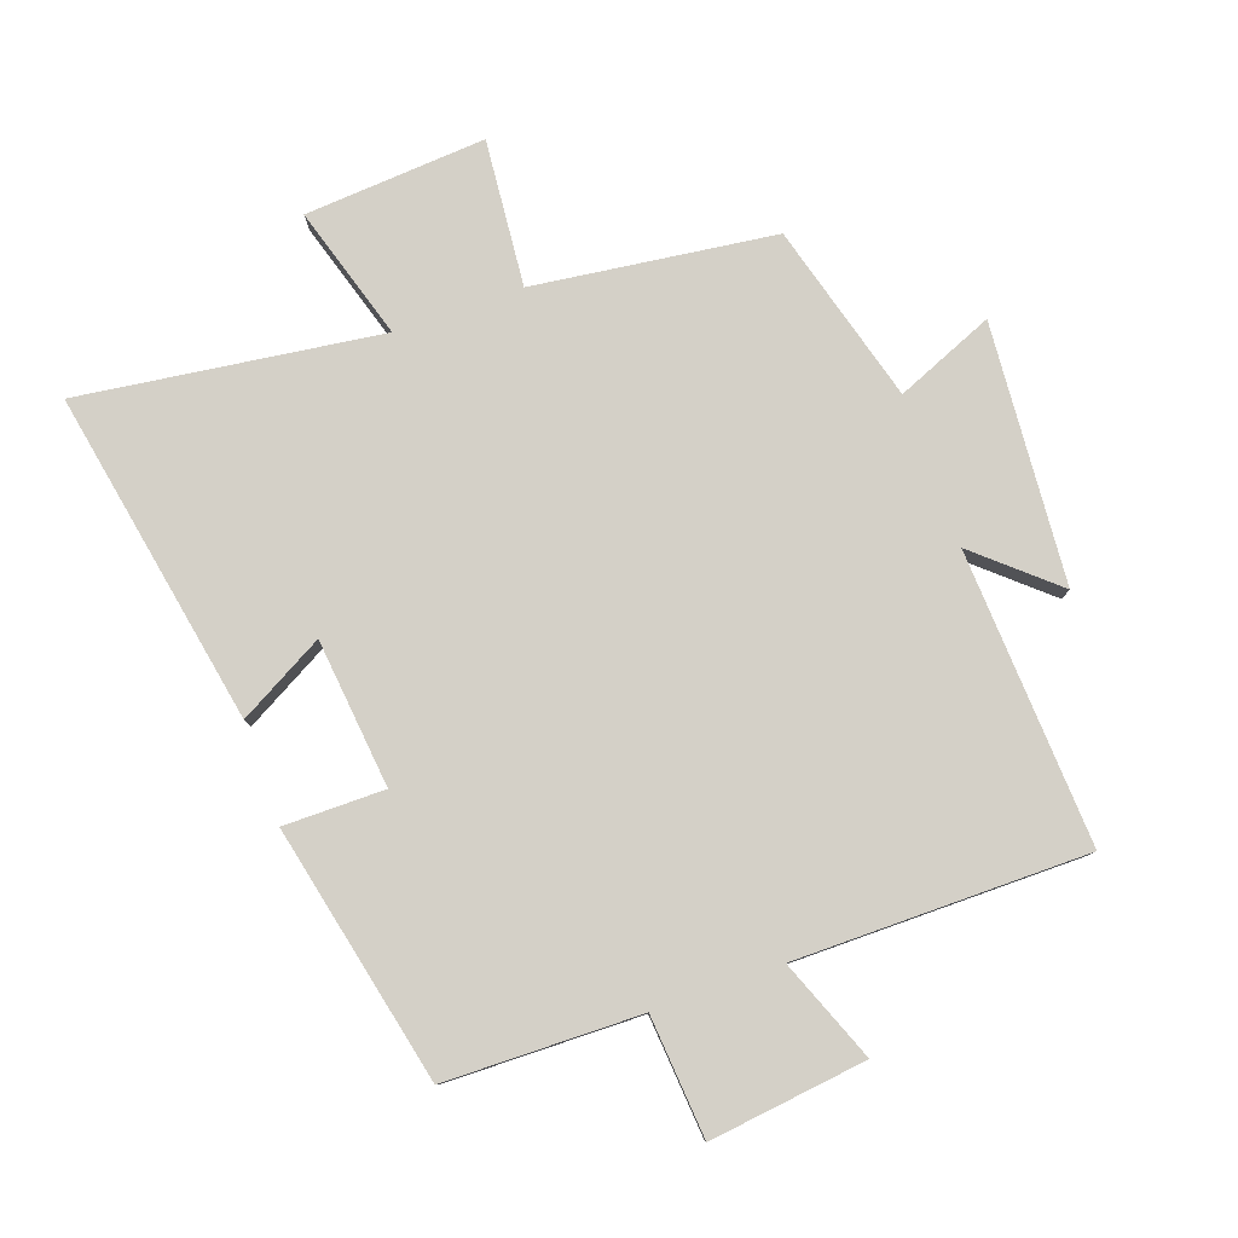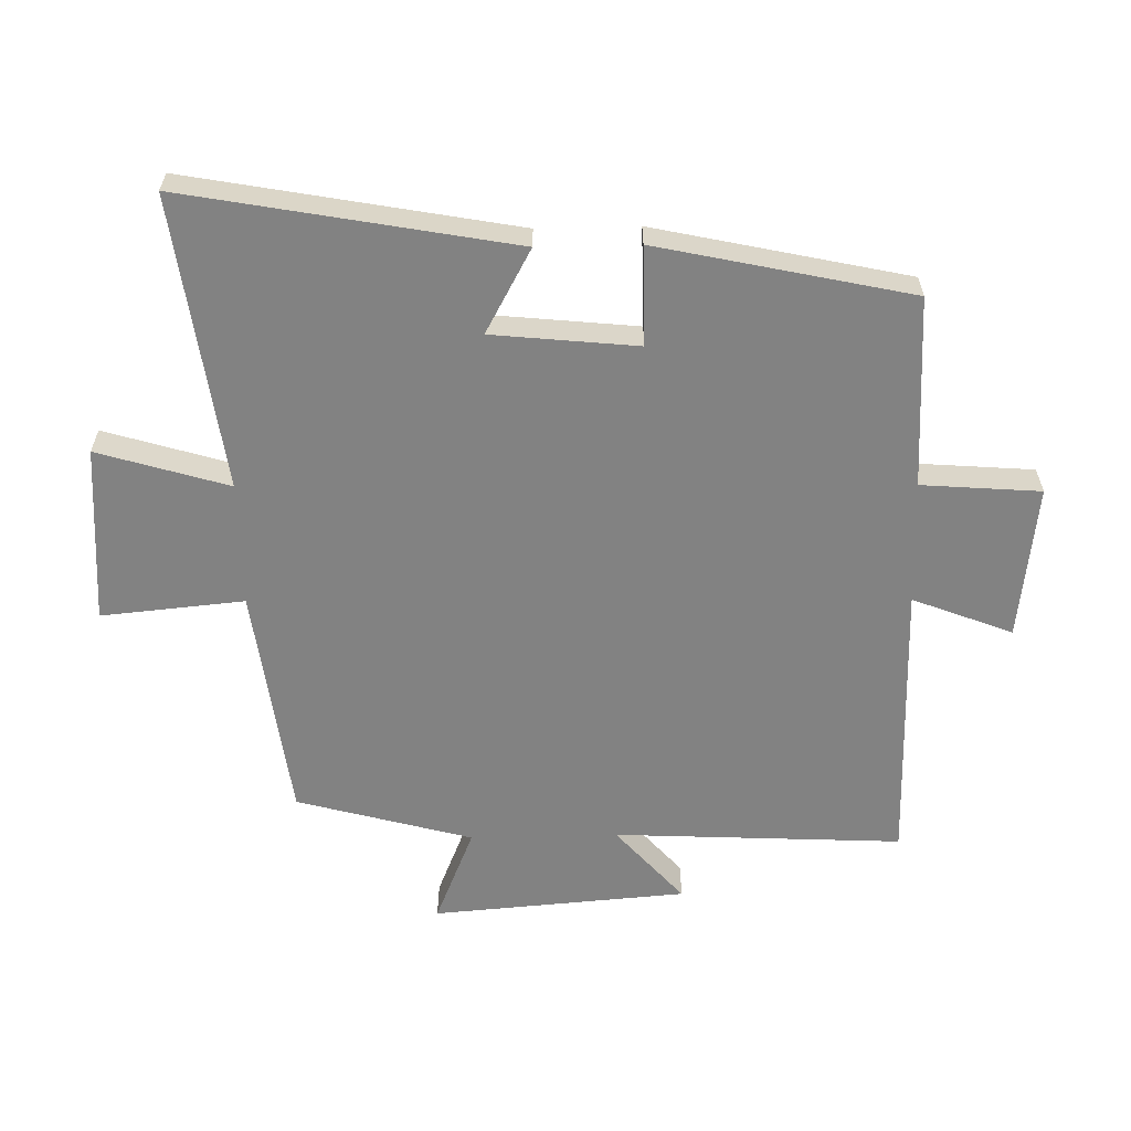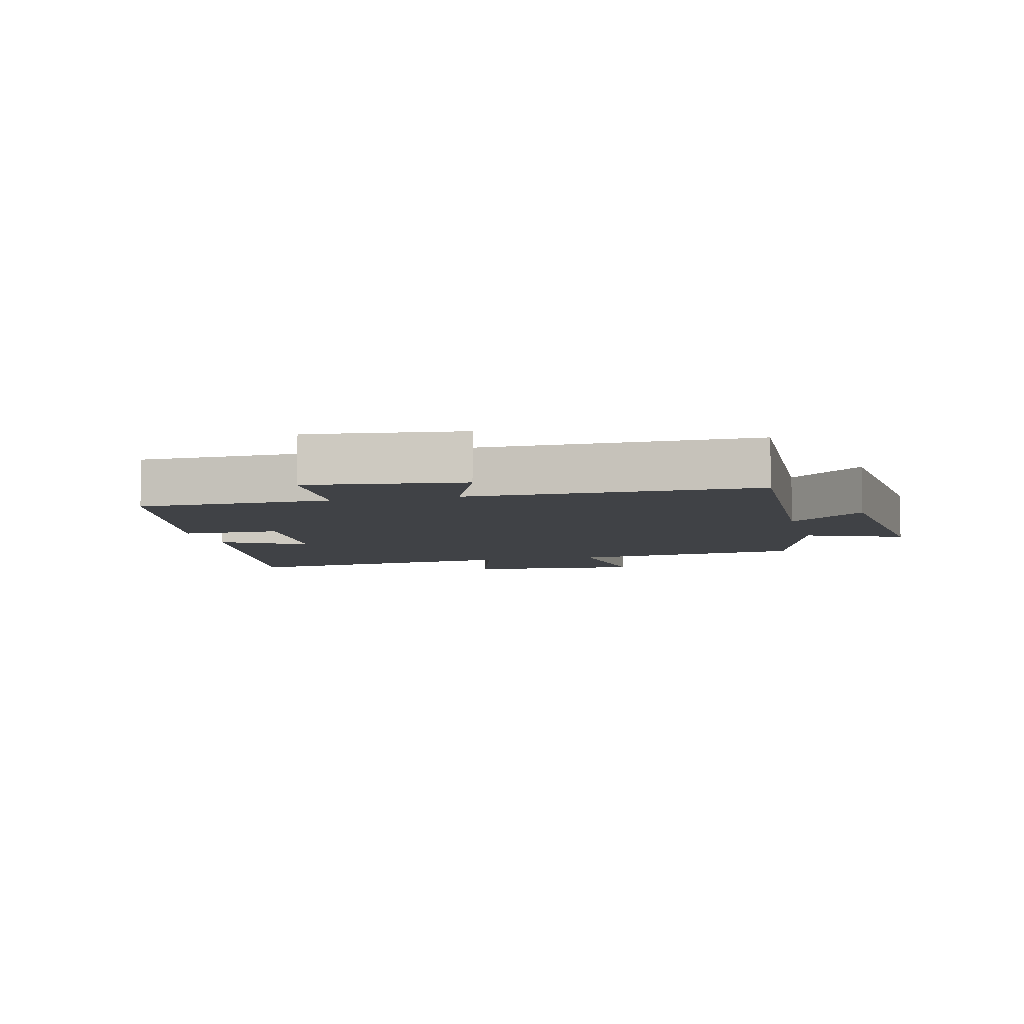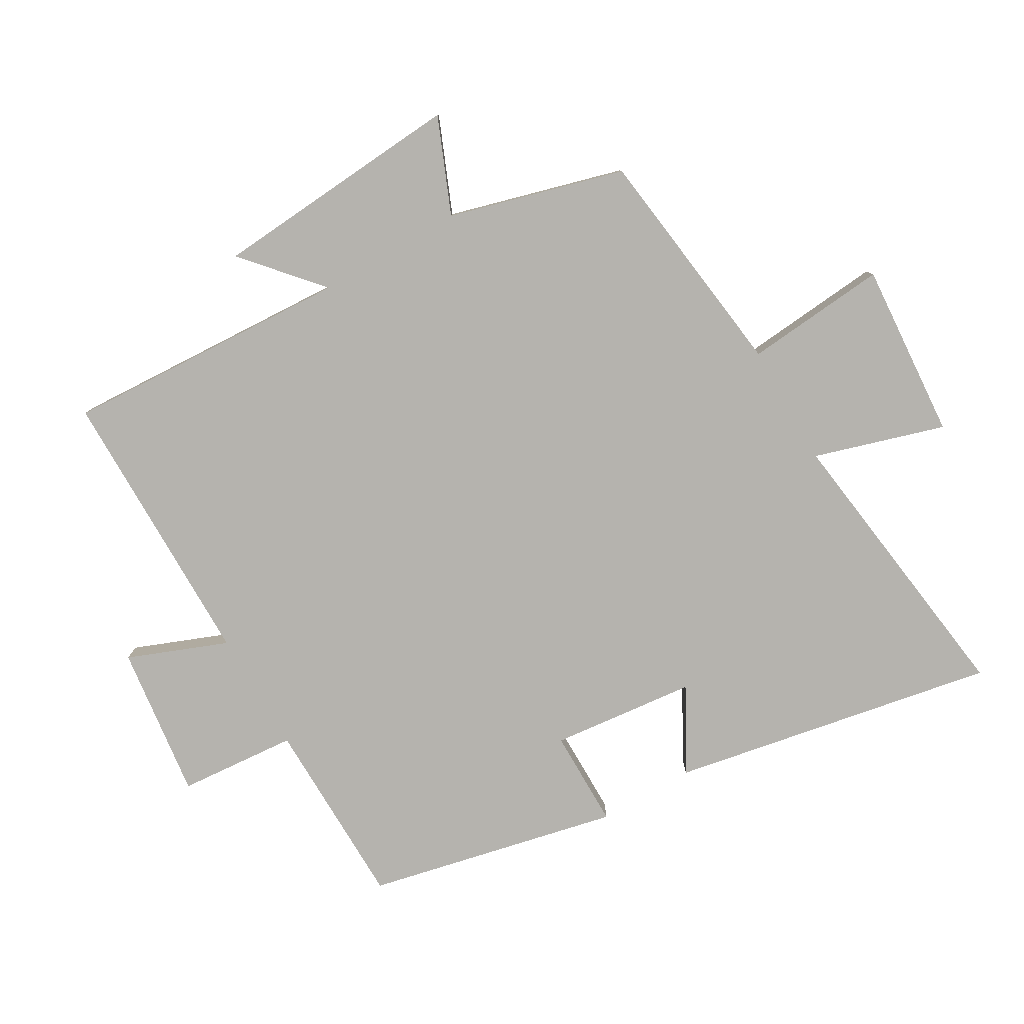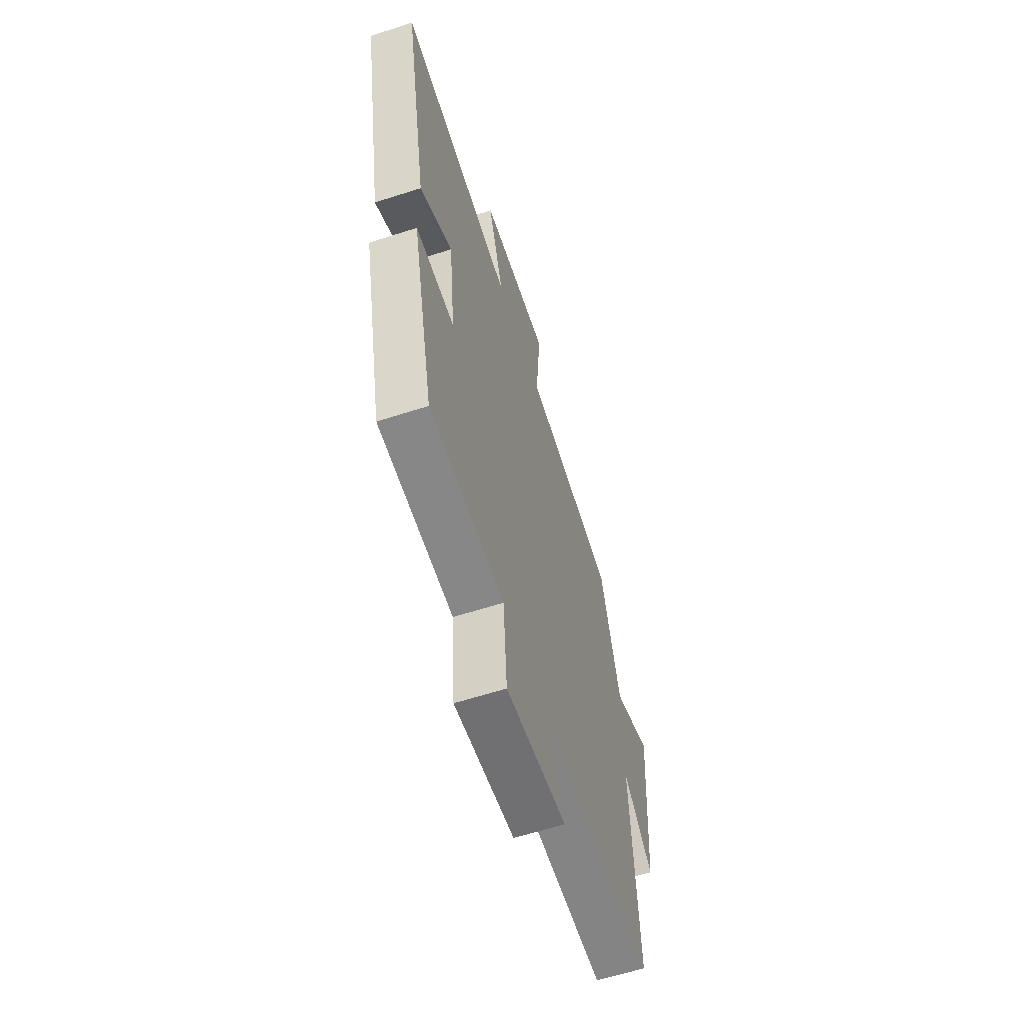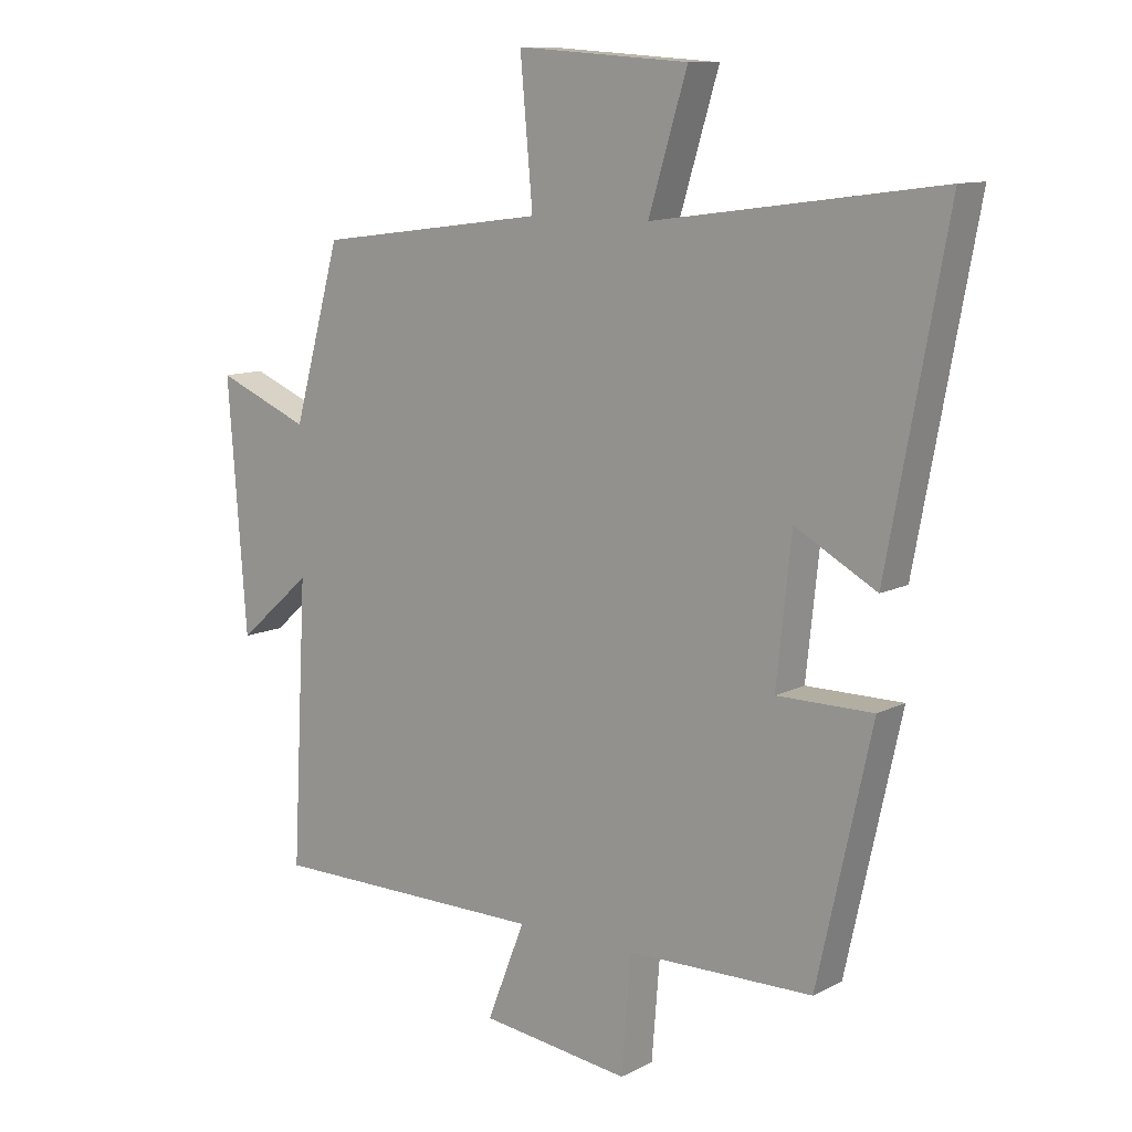
<metadata>
{"format":"obj","ext":"obj","renderer":"f3d","projection":"perspective","resolution":1024,"background":"white","views":[{"elev":79.9,"azim":160.5,"up":"+Y"},{"elev":-60.7,"azim":91.4,"up":"+Y"},{"elev":-6.3,"azim":-166.0,"up":"+Y"},{"elev":-80.0,"azim":-59.9,"up":"+Y"},{"elev":-61.6,"azim":108.2,"up":"+Z"},{"elev":10.8,"azim":38.5,"up":"+Z"}]}
</metadata>
<code>
v -0.524 0.07 -0.499
v -0.5 0.07 -0.05
v -0.619 0.07 -0.154
v -0.649 0.07 0.242
v -0.5 0.07 0.18
v -0.424 0.07 0.453
v -0.057 0.07 0.5
v -0.077 0.07 0.723
v 0.199 0.07 0.703
v 0.137 0.07 0.5
v 0.595 0.07 0.561
v 0.5 0.07 0.052
v 0.37 0.07 0.124
v 0.346 0.07 -0.102
v 0.5 0.07 -0.102
v 0.413 0.07 -0.495
v 0.115 0.07 -0.5
v 0.1 0.07 -0.685
v -0.14 0.07 -0.655
v -0.079 0.07 -0.5
v -0.524 0 -0.499
v -0.5 0 -0.05
v -0.619 0 -0.154
v -0.649 0 0.242
v -0.5 0 0.18
v -0.424 0 0.453
v -0.057 0 0.5
v -0.077 0 0.723
v 0.199 0 0.703
v 0.137 0 0.5
v 0.595 0 0.561
v 0.5 0 0.052
v 0.37 0 0.124
v 0.346 0 -0.102
v 0.5 0 -0.102
v 0.413 0 -0.495
v 0.115 0 -0.5
v 0.1 0 -0.685
v -0.14 0 -0.655
v -0.079 0 -0.5
f 17 18 19 20
f 17 20 1
f 16 17 1
f 15 16 1
f 14 15 1
f 13 14 1 2
f 10 11 12 13
f 10 13 2
f 7 8 9 10
f 7 10 2
f 6 7 2
f 5 6 2
f 2 3 4 5
f 40 39 38 37
f 21 40 37
f 21 37 36
f 21 36 35
f 21 35 34
f 22 21 34 33
f 33 32 31 30
f 22 33 30
f 30 29 28 27
f 22 30 27
f 22 27 26
f 22 26 25
f 25 24 23 22
f 1 21 22 2
f 2 22 23 3
f 3 23 24 4
f 4 24 25 5
f 5 25 26 6
f 6 26 27 7
f 7 27 28 8
f 8 28 29 9
f 9 29 30 10
f 10 30 31 11
f 11 31 32 12
f 12 32 33 13
f 13 33 34 14
f 14 34 35 15
f 15 35 36 16
f 16 36 37 17
f 17 37 38 18
f 18 38 39 19
f 19 39 40 20
f 20 40 21 1

</code>
